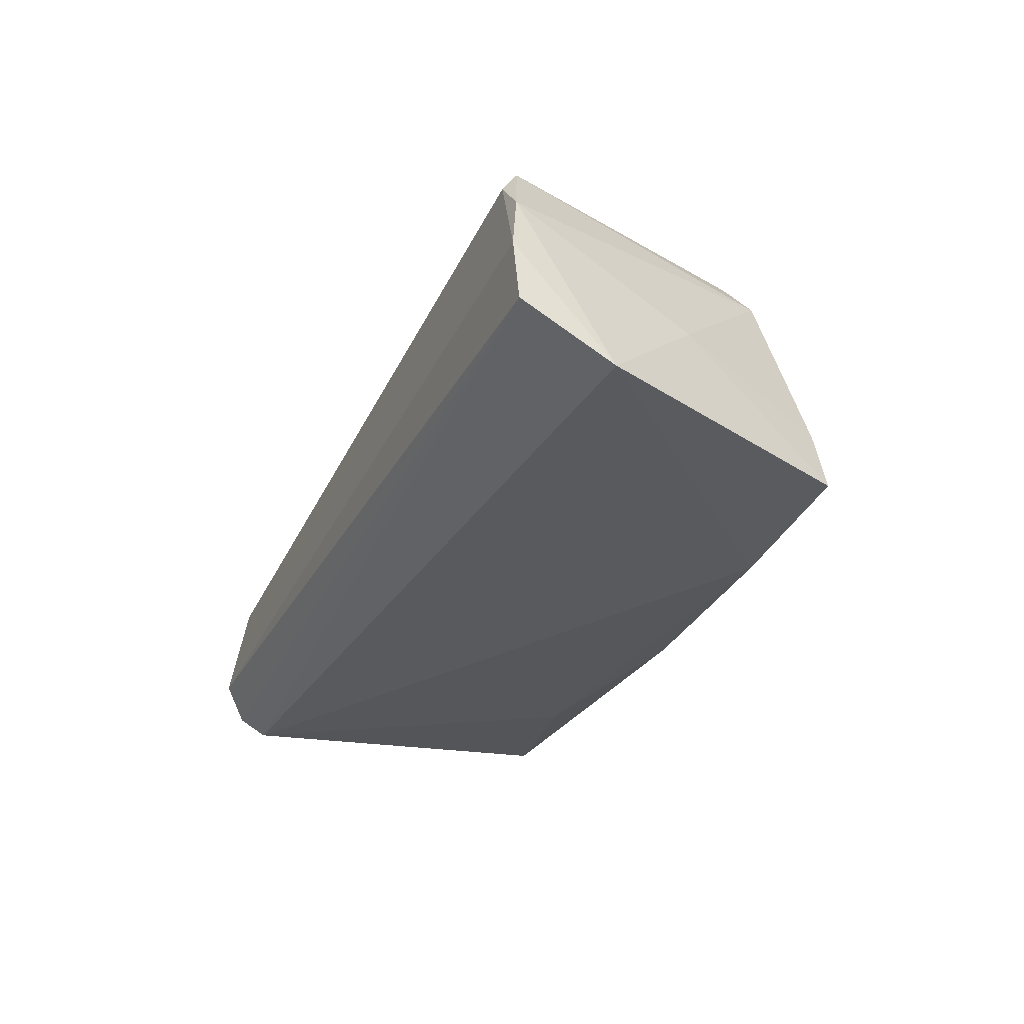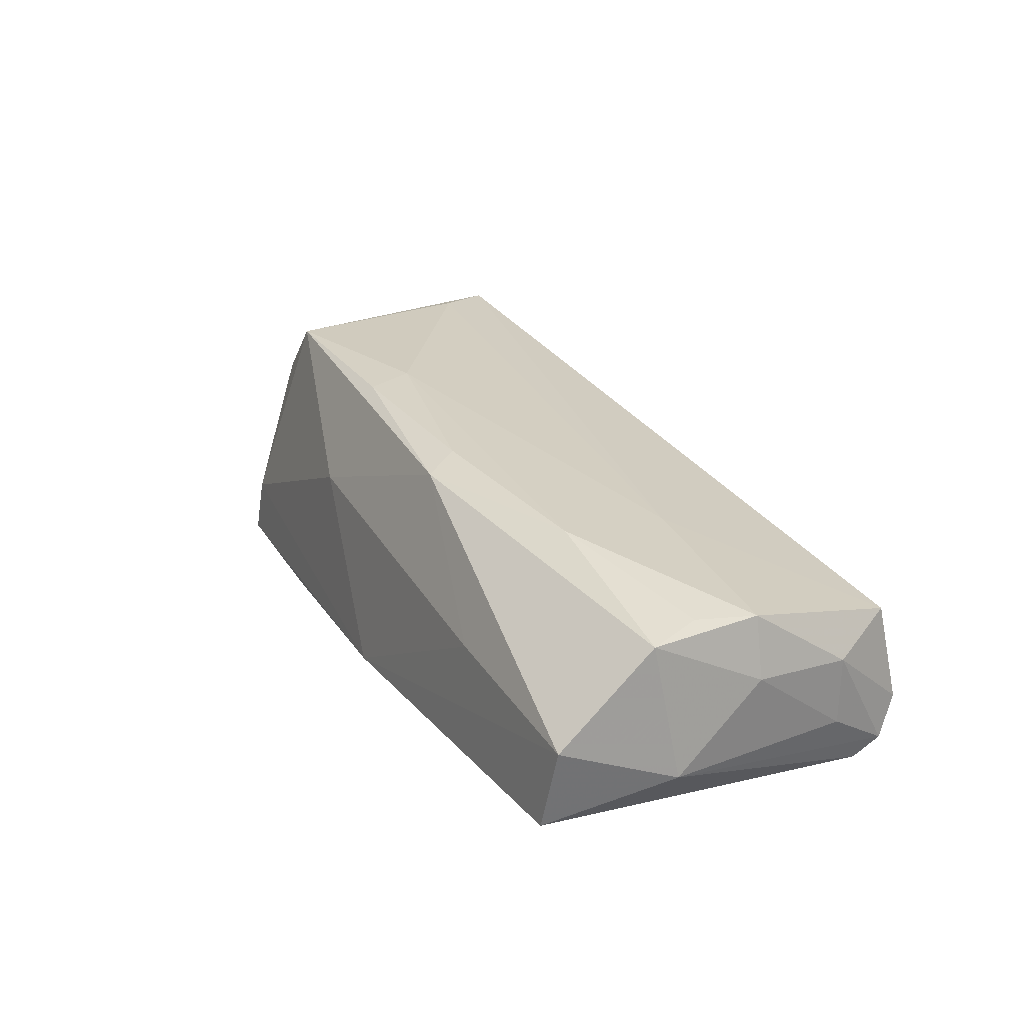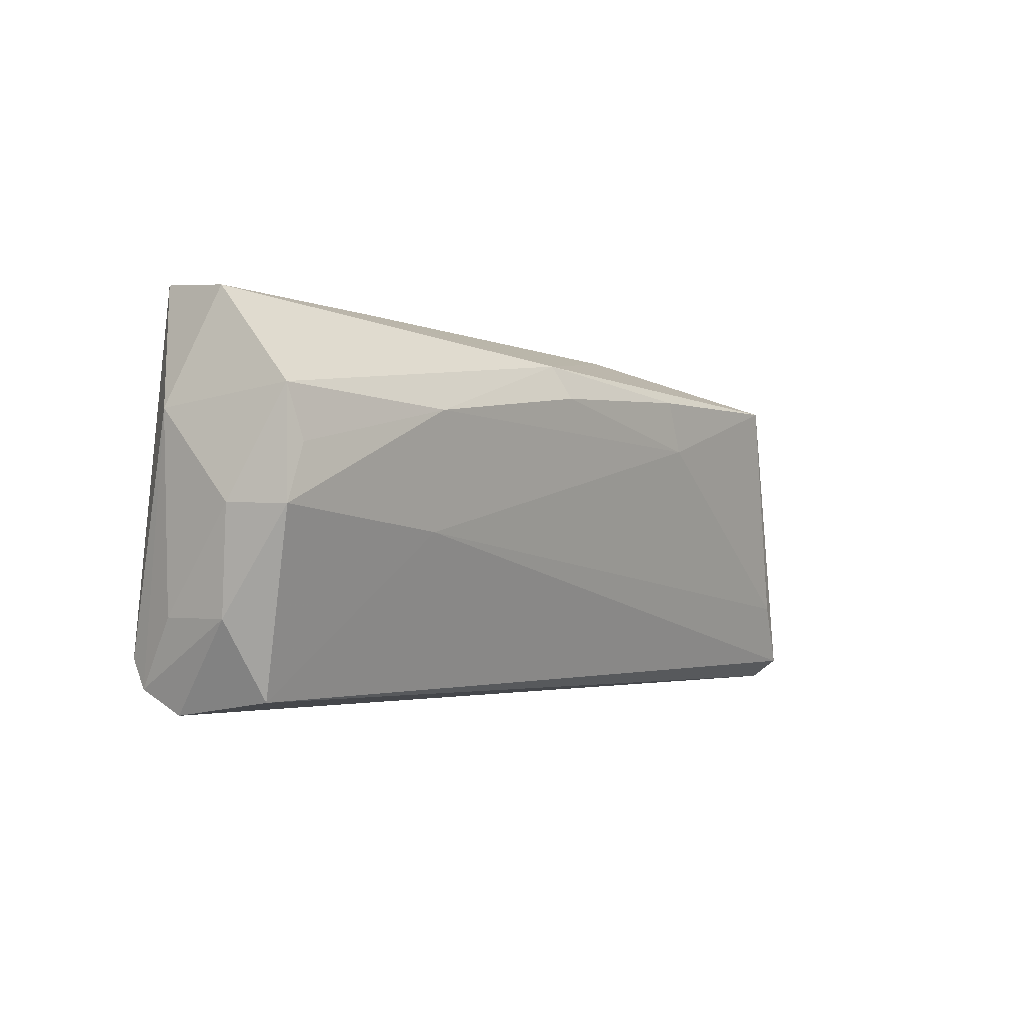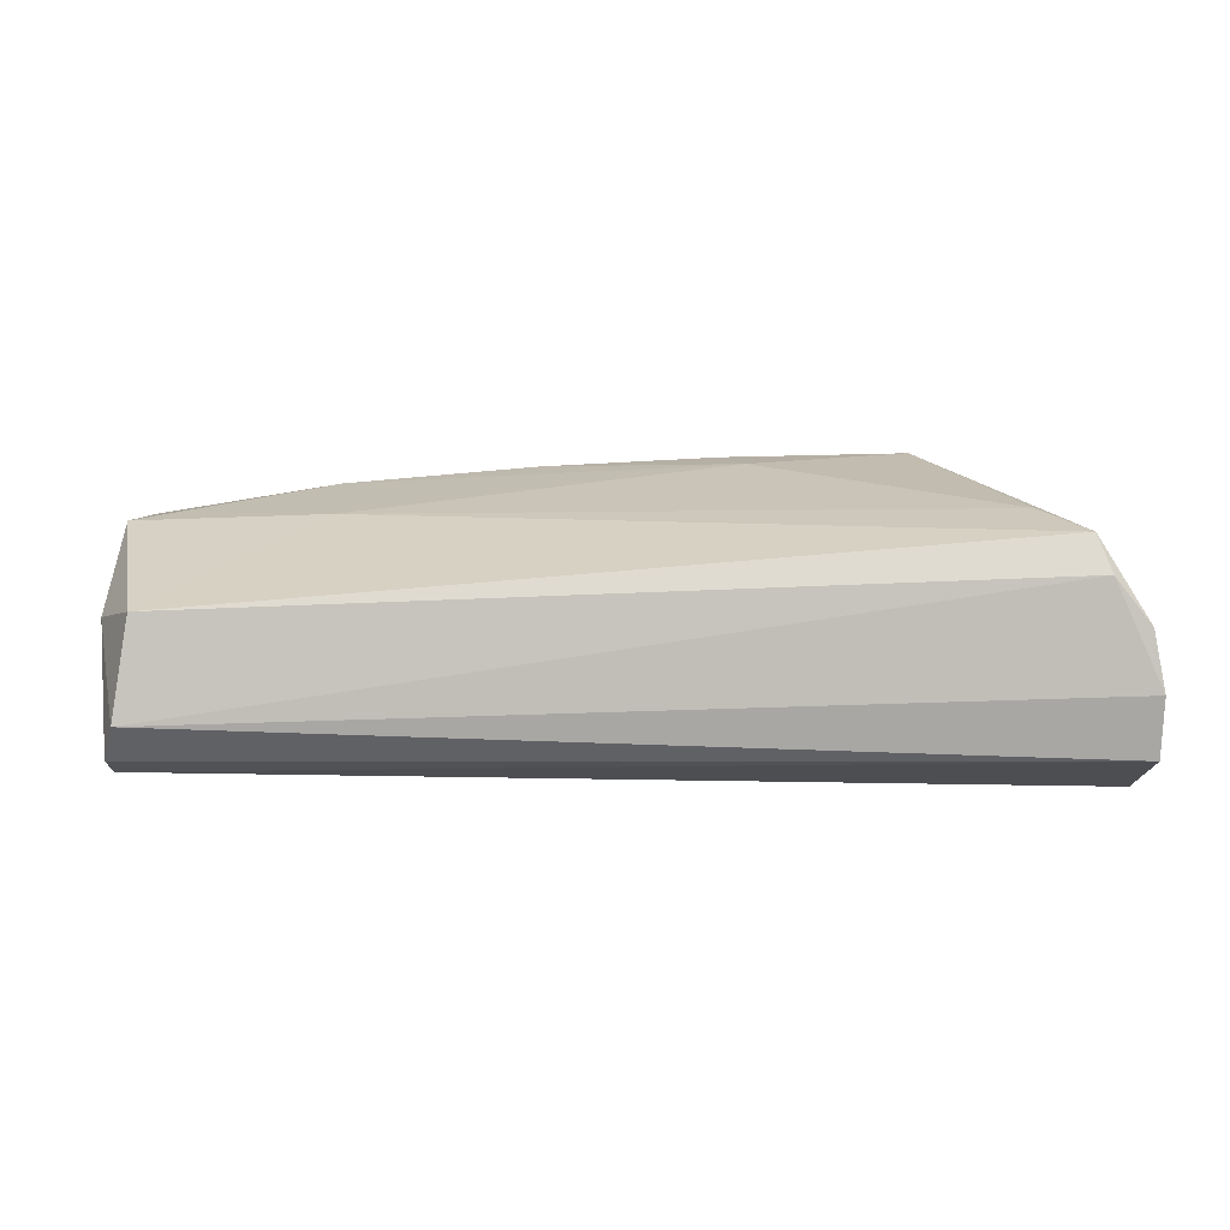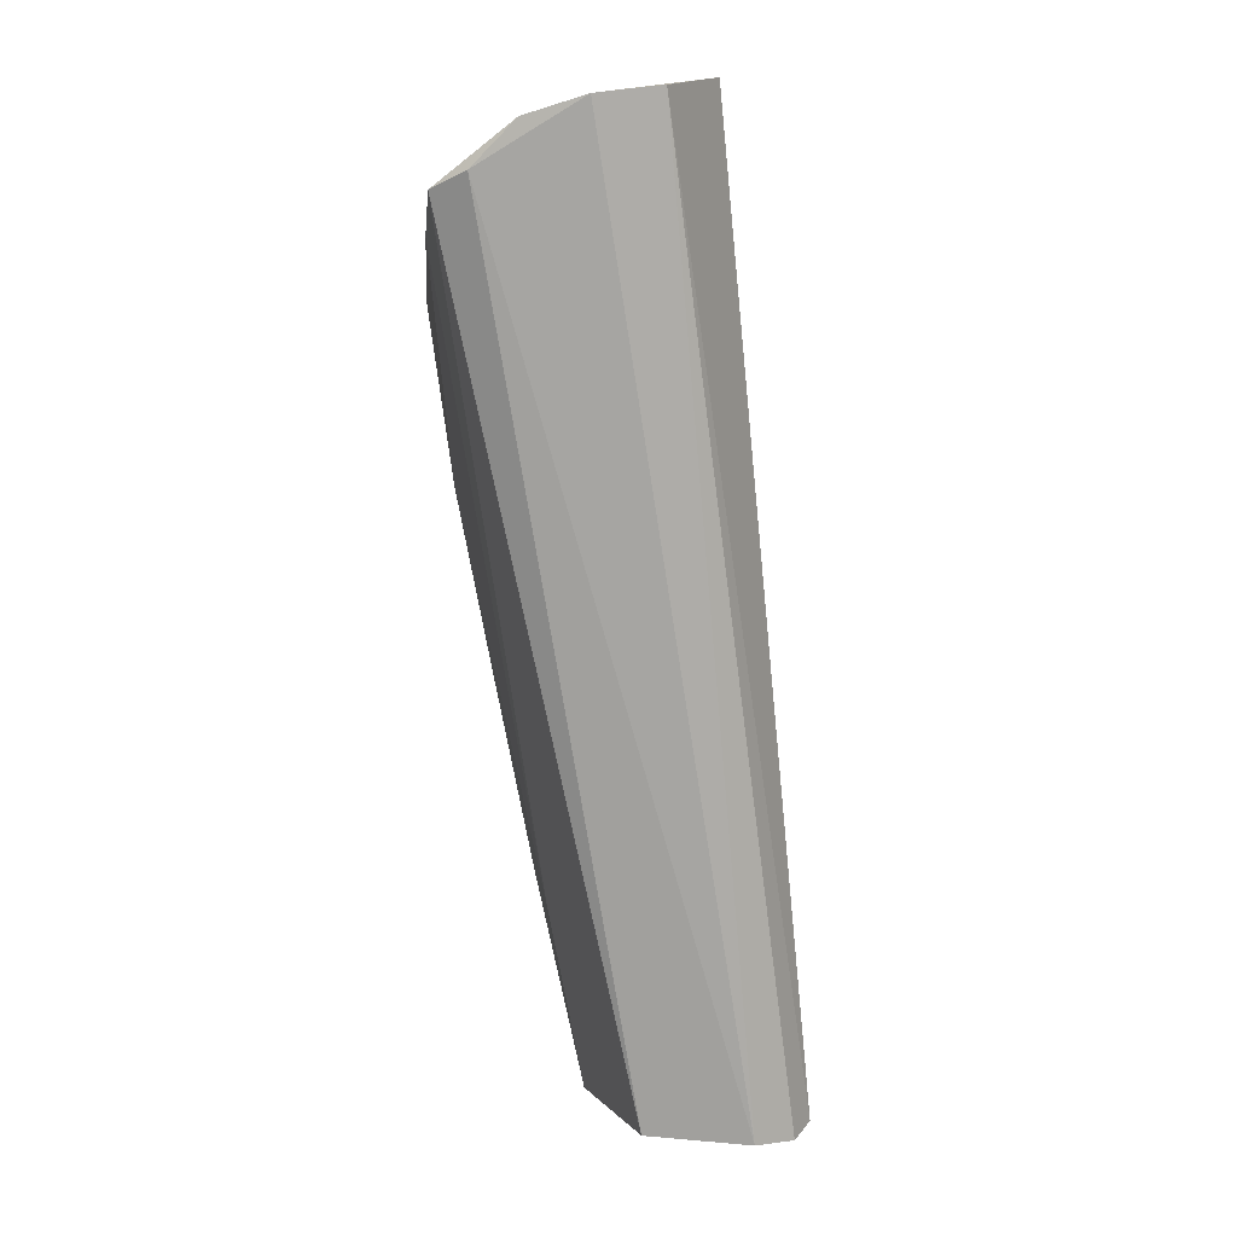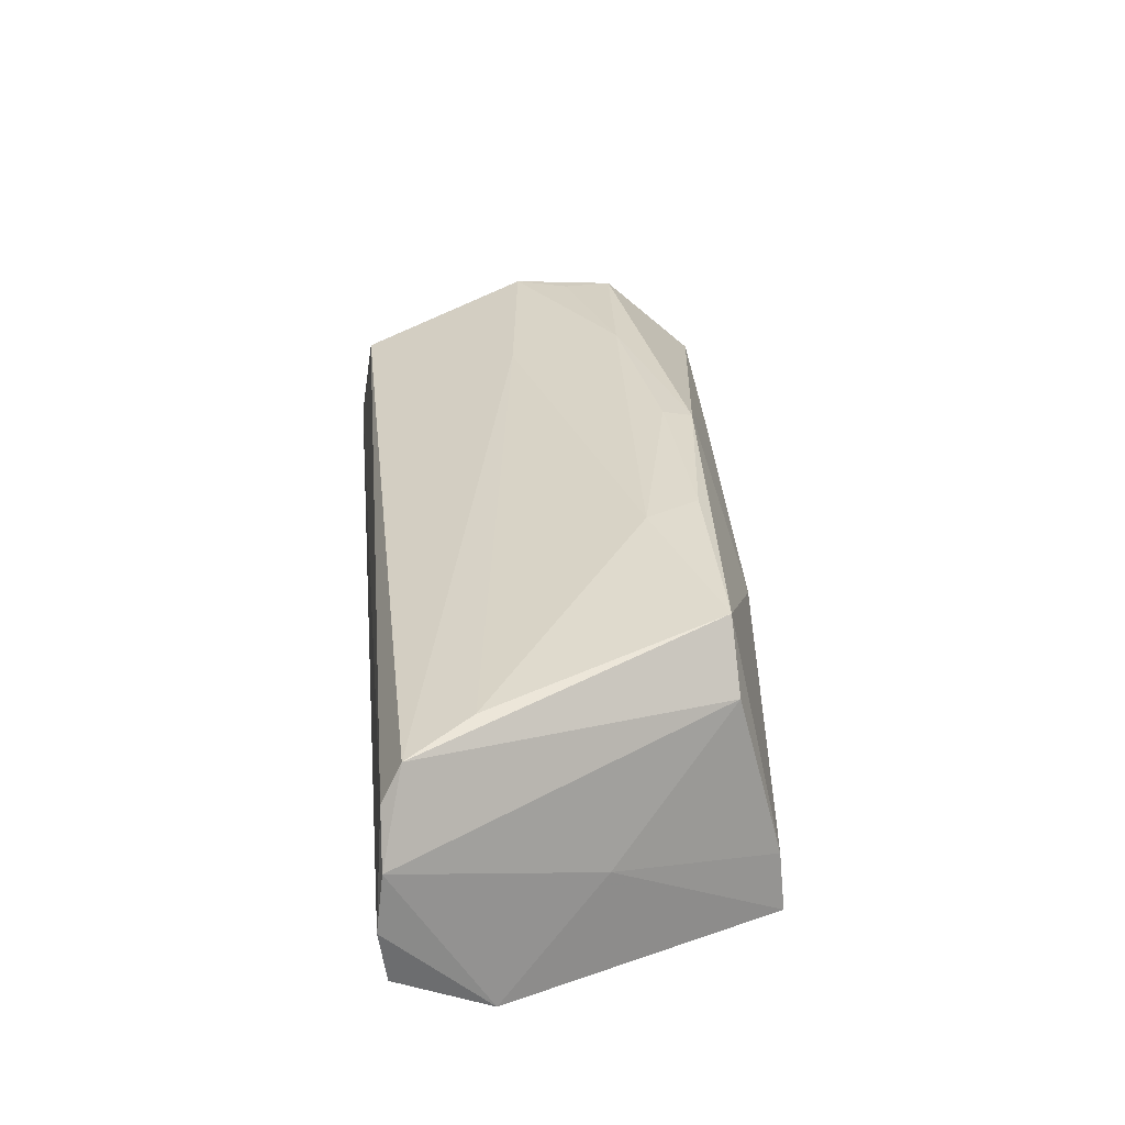
<metadata>
{"format":"obj","ext":"obj","renderer":"f3d","projection":"perspective","resolution":1024,"background":"white","views":[{"elev":-32.0,"azim":66.6,"up":"+Z"},{"elev":26.6,"azim":-118.5,"up":"+Z"},{"elev":-2.4,"azim":-53.5,"up":"+Y"},{"elev":9.0,"azim":-0.6,"up":"+Z"},{"elev":-75.4,"azim":97.3,"up":"+Y"},{"elev":35.3,"azim":84.5,"up":"+Z"}]}
</metadata>
<code>
v -0.05536 -0.02162 -0.01065
v -0.05508 -0.01805 -0.01268
v -0.05324 0.02619 -0.009041
v -0.05645 -0.0004292 0.01327
v 0.04701 -0.01289 0.01598
v -0.03204 -0.003047 0.01434
v -0.03283 0.01149 0.01644
v 0.0581 -0.02364 0.004271
v -0.002344 0.02574 -0.01365
v 0.0428 0.01635 0.01229
v 0.03702 0.01595 0.01972
v 0.05924 -0.02378 -0.01043
v -0.05838 -0.0001809 0.005744
v -0.05388 -0.02461 -0.00621
v 0.05247 0.001103 -0.003127
v 0.05209 -0.02096 0.0143
v 0.05941 -0.02461 -0.003003
v -0.05852 0.01089 -0.004152
v 0.05363 -0.02346 0.009933
v -0.03079 0.02432 0.002708
v -0.05396 0.006538 0.01337
v 0.01362 0.01585 0.01924
v -0.05206 -0.02277 0.006018
v 0.01506 0.02234 0.006121
v -0.0571 -0.01312 -0.004772
v 0.05898 -0.01211 -0.01604
v -0.05515 0.02504 0.00153
v 0.04732 0.02212 -0.01604
v -0.03233 0.02226 -0.01176
v -0.008809 0.01469 0.01821
v -0.05591 0.01311 0.01256
v 0.02647 0.02335 -0.01604
v -0.05703 -0.01325 0.003913
v -0.0105 0.01882 0.01641
v 0.04592 0.02149 -0.008327
v 0.01639 0.009228 0.01901
f 12 26 17
f 2 26 12
f 16 6 23
f 23 6 4
f 23 19 16
f 5 11 36
f 16 11 5
f 36 6 5
f 5 6 16
f 10 11 16
f 2 3 29
f 18 3 2
f 27 3 18
f 8 19 17
f 16 19 8
f 8 10 16
f 17 26 8
f 17 19 14
f 19 23 14
f 14 12 17
f 35 24 11
f 11 10 35
f 2 29 32
f 28 26 32
f 32 26 2
f 36 30 7
f 7 6 36
f 4 6 7
f 36 11 22
f 22 30 36
f 2 12 1
f 12 14 1
f 1 18 2
f 33 14 23
f 33 4 13
f 33 23 4
f 33 1 14
f 10 8 15
f 15 35 10
f 15 8 26
f 15 26 28
f 28 35 15
f 9 20 24
f 9 3 27
f 27 20 9
f 9 29 3
f 9 32 29
f 28 32 9
f 9 35 28
f 24 35 9
f 4 7 21
f 31 21 7
f 4 21 31
f 13 4 31
f 31 18 13
f 27 18 31
f 30 22 34
f 27 31 34
f 34 22 11
f 34 7 30
f 34 31 7
f 34 20 27
f 11 24 34
f 24 20 34
f 25 33 13
f 1 33 25
f 13 18 25
f 18 1 25

</code>
